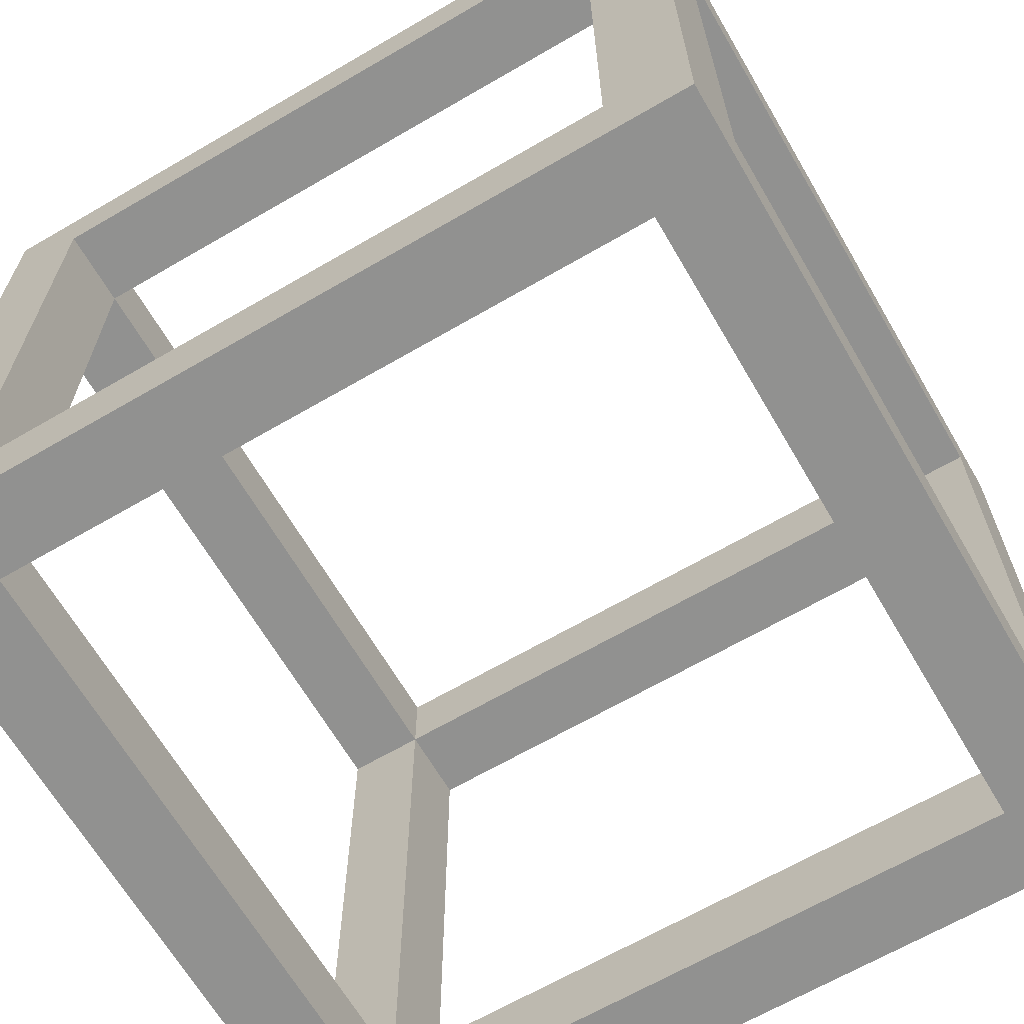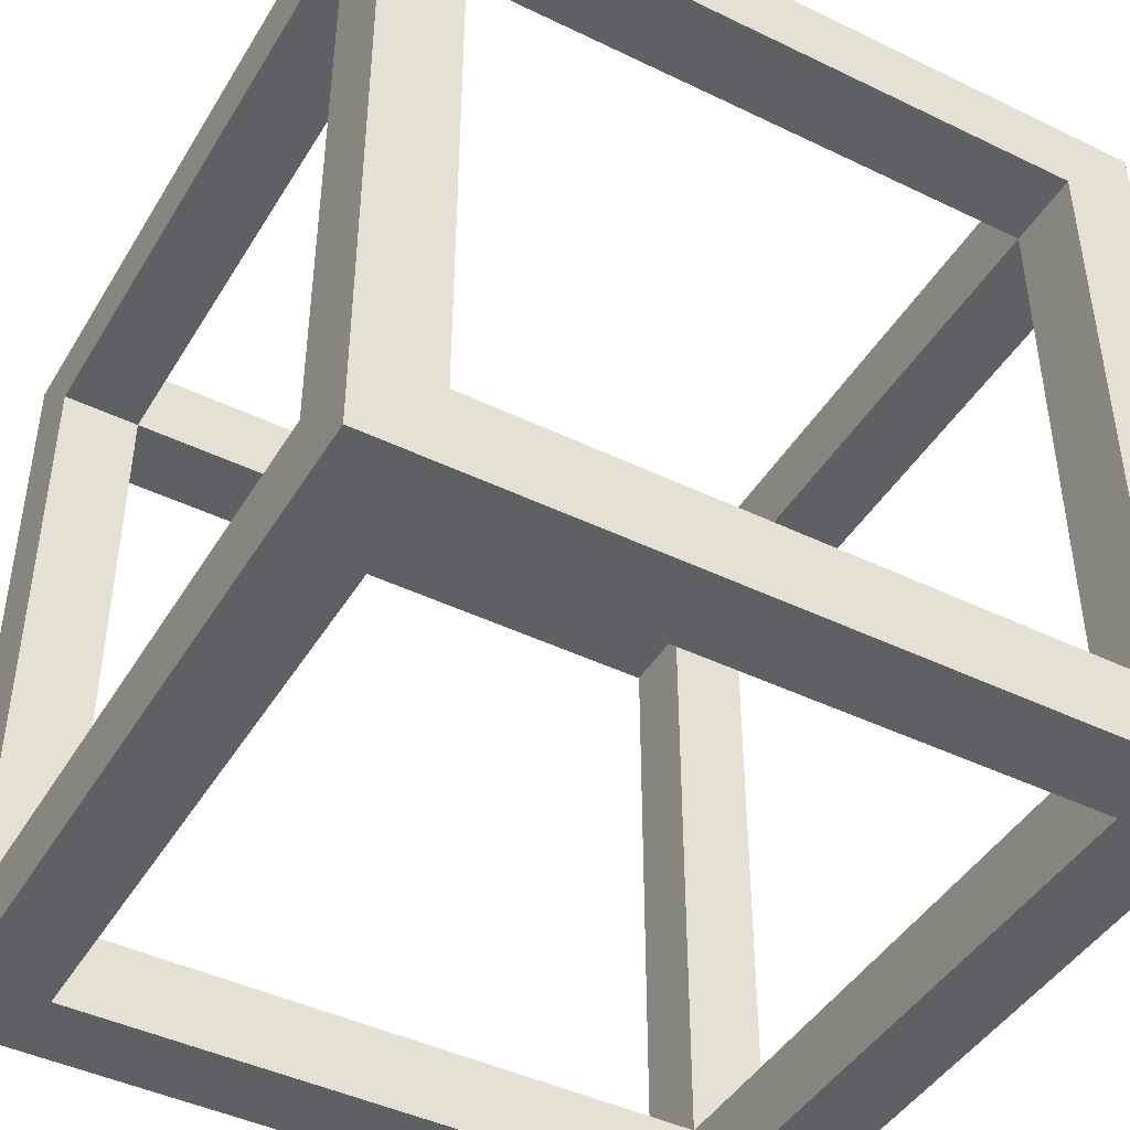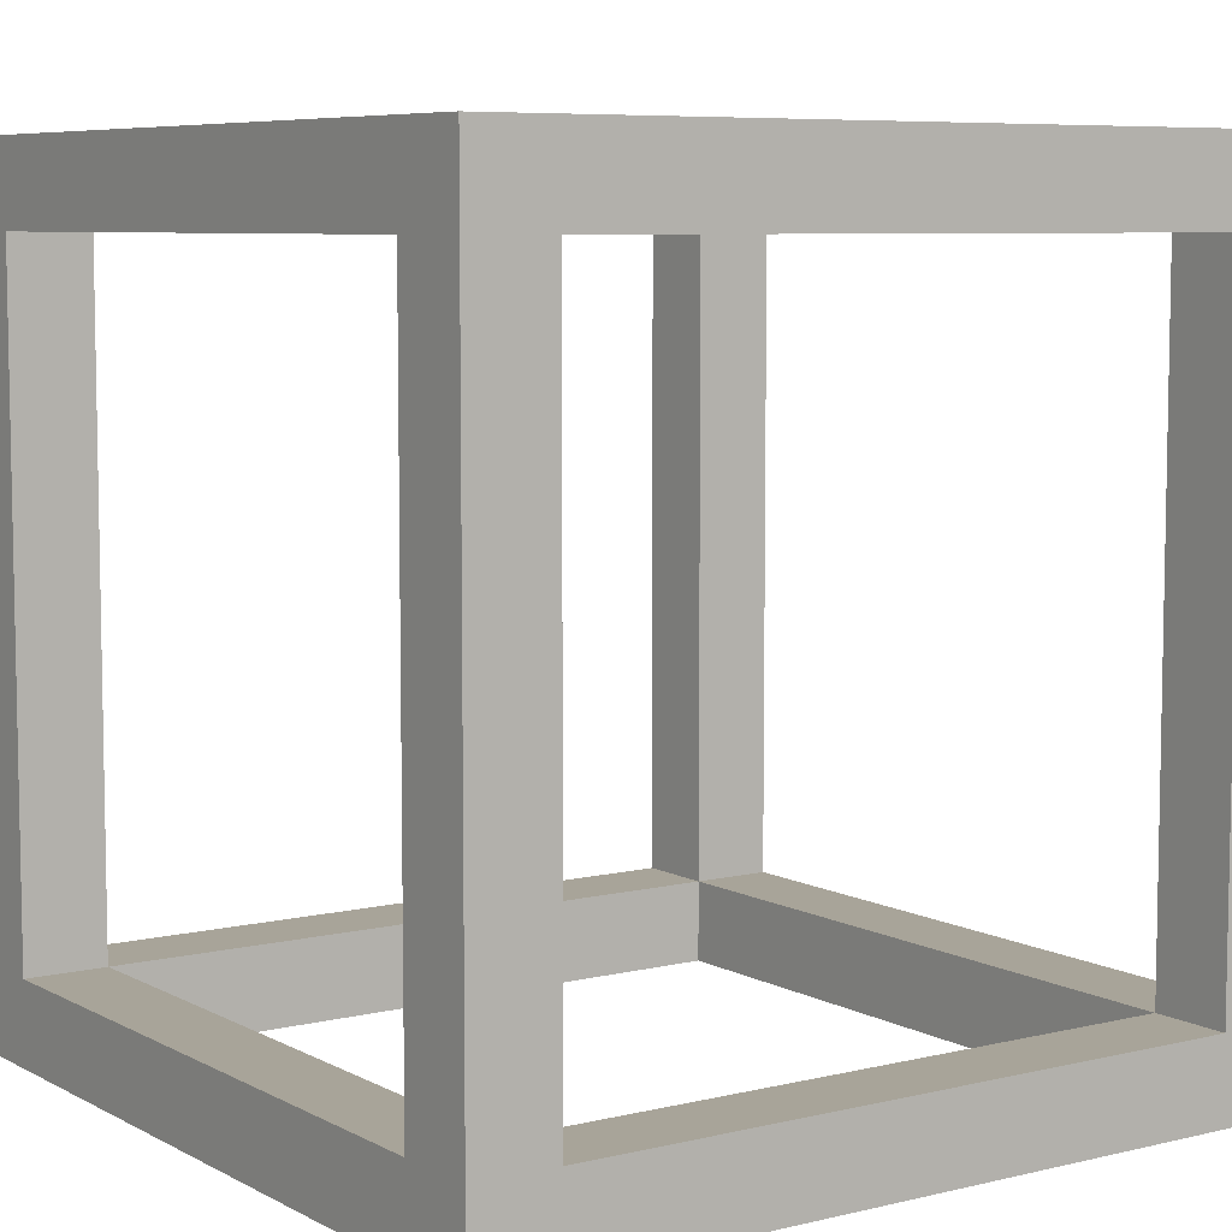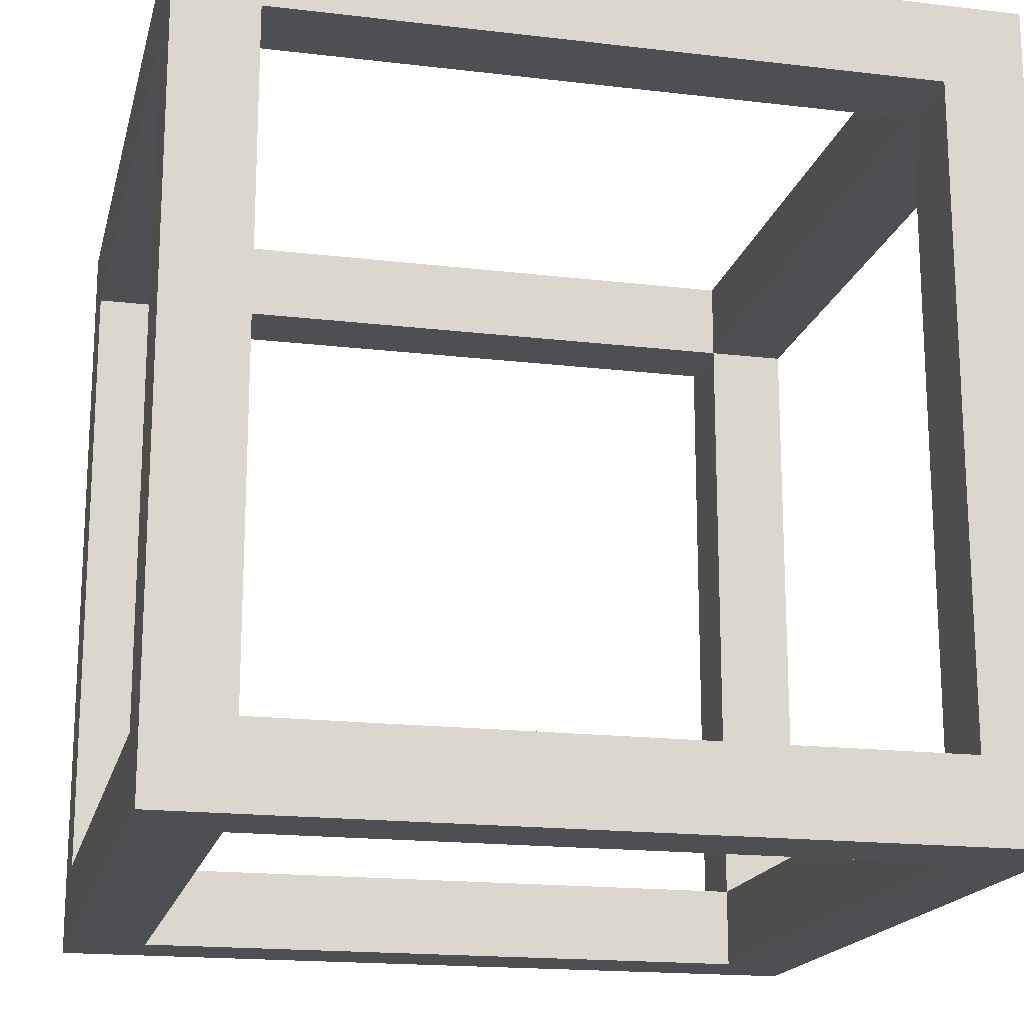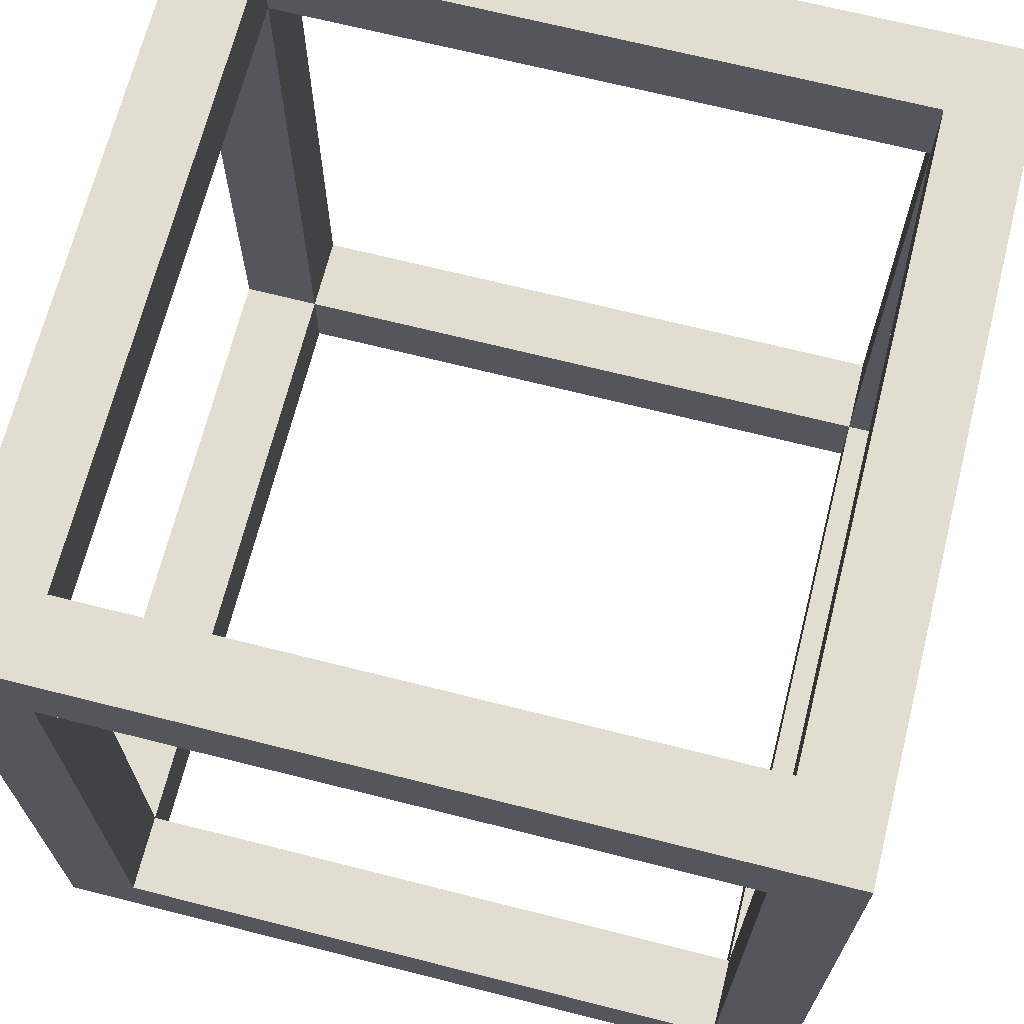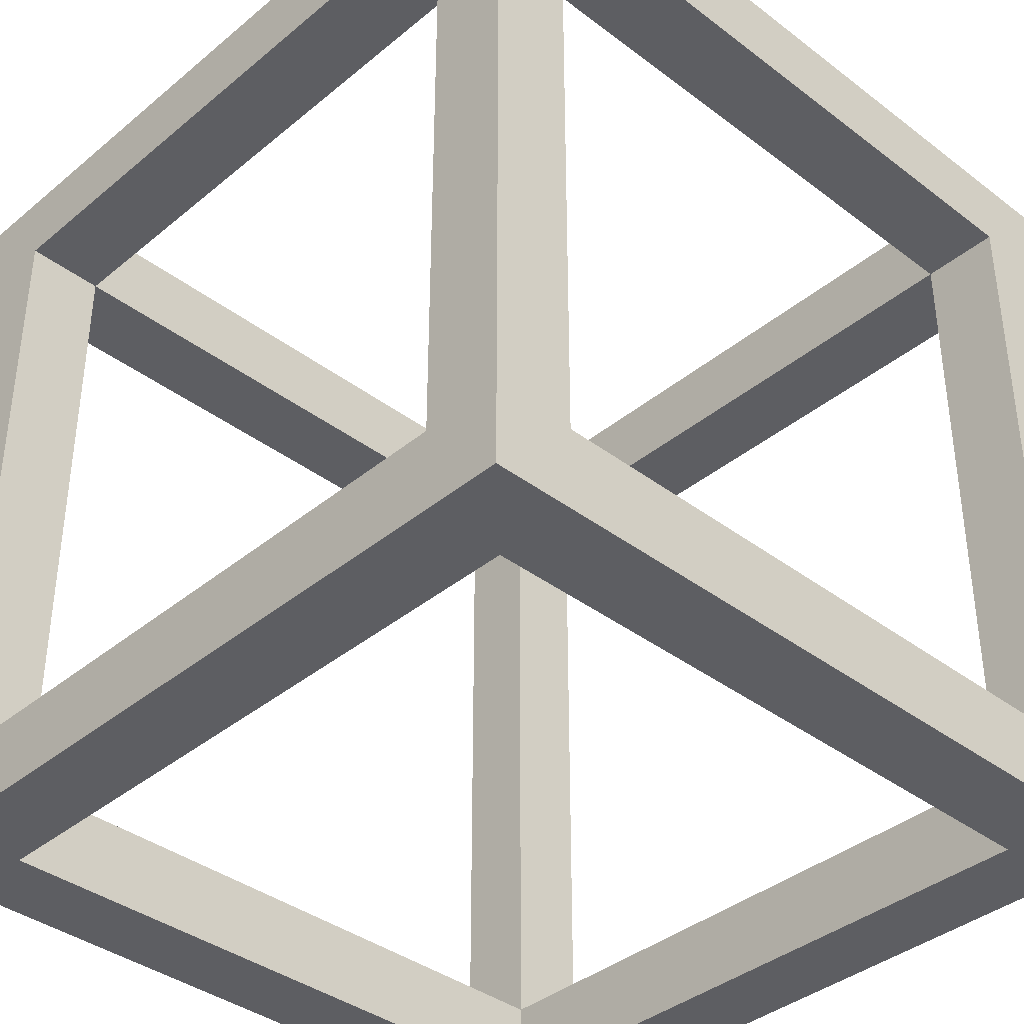
<metadata>
{"format":"obj","ext":"obj","renderer":"f3d","projection":"perspective","resolution":1024,"background":"white","views":[{"elev":-66.0,"azim":30.3,"up":"+Y"},{"elev":-44.5,"azim":60.6,"up":"+Z"},{"elev":7.1,"azim":-34.6,"up":"+Z"},{"elev":-17.7,"azim":-13.2,"up":"+Z"},{"elev":68.5,"azim":104.2,"up":"+Z"},{"elev":-38.3,"azim":46.2,"up":"+Y"}]}
</metadata>
<code>
o 立方体_立方体.001
v -0.5 0.5 -0.5
v -0.5 -0.4 -0.4
v -0.5 0.4 -0.4
v -0.5 -0.5 0.5
v -0.5 0.4 0.4
v -0.5 -0.4 0.4
v 0.5 0.5 -0.5
v 0.4 -0.4 -0.5
v 0.4 0.4 -0.5
v -0.5 -0.5 -0.5
v -0.4 0.4 -0.5
v -0.4 -0.4 -0.5
v 0.5 0.4 0.4
v 0.5 0.4 -0.4
v 0.5 -0.5 0.5
v 0.5 -0.4 -0.4
v 0.5 -0.4 0.4
v -0.4 0.4 0.5
v 0.4 0.4 0.5
v 0.5 0.5 0.5
v 0.4 -0.4 0.5
v -0.4 -0.4 0.5
v 0.4 -0.5 -0.4
v -0.4 -0.5 -0.4
v 0.4 -0.5 0.4
v -0.5 0.5 0.5
v 0.4 0.5 0.4
v -0.4 0.5 0.4
v -0.4 0.5 -0.4
v 0.4 0.5 -0.4
v -0.4 0.4 -0.4
v -0.4 -0.4 -0.4
v 0.4 0.4 -0.4
v 0.4 -0.4 0.4
v 0.4 0.4 0.4
v -0.4 0.4 0.4
v 0.4 -0.4 -0.4
v -0.4 -0.4 0.4
v -0.4 -0.5 0.4
v 0.5 -0.5 -0.5
f 1 2 3
f 4 5 6
f 7 8 9
f 10 11 12
f 13 14 7
f 15 16 17
f 18 19 20
f 4 21 22
f 23 24 10
f 4 25 15
f 26 27 28
f 7 29 30
f 31 2 32
f 31 9 33
f 34 13 17
f 34 19 35
f 34 23 25
f 31 30 29
f 35 30 33
f 36 29 28
f 36 27 35
f 37 17 16
f 35 14 13
f 33 16 14
f 38 25 39
f 37 24 23
f 32 39 24
f 31 12 11
f 37 9 8
f 32 8 12
f 38 5 36
f 36 3 31
f 32 6 38
f 36 22 38
f 34 22 21
f 36 19 18
f 3 5 26
f 1 10 2
f 3 26 1
f 6 2 10
f 4 26 5
f 6 10 4
f 9 11 1
f 7 40 8
f 9 1 7
f 12 8 40
f 10 1 11
f 12 40 10
f 16 40 14
f 40 7 14
f 20 15 17
f 20 17 13
f 20 13 7
f 15 40 16
f 21 15 19
f 15 20 19
f 26 4 22
f 26 22 18
f 26 18 20
f 4 15 21
f 24 39 4
f 40 15 25
f 40 25 23
f 24 4 10
f 40 23 10
f 4 39 25
f 29 1 28
f 1 26 28
f 26 20 27
f 27 20 30
f 20 7 30
f 7 1 29
f 31 3 2
f 31 11 9
f 34 35 13
f 34 21 19
f 34 37 23
f 31 33 30
f 35 27 30
f 36 31 29
f 36 28 27
f 37 34 17
f 35 33 14
f 33 37 16
f 38 34 25
f 37 32 24
f 32 38 39
f 31 32 12
f 37 33 9
f 32 37 8
f 38 6 5
f 36 5 3
f 32 2 6
f 36 18 22
f 34 38 22
f 36 35 19

</code>
